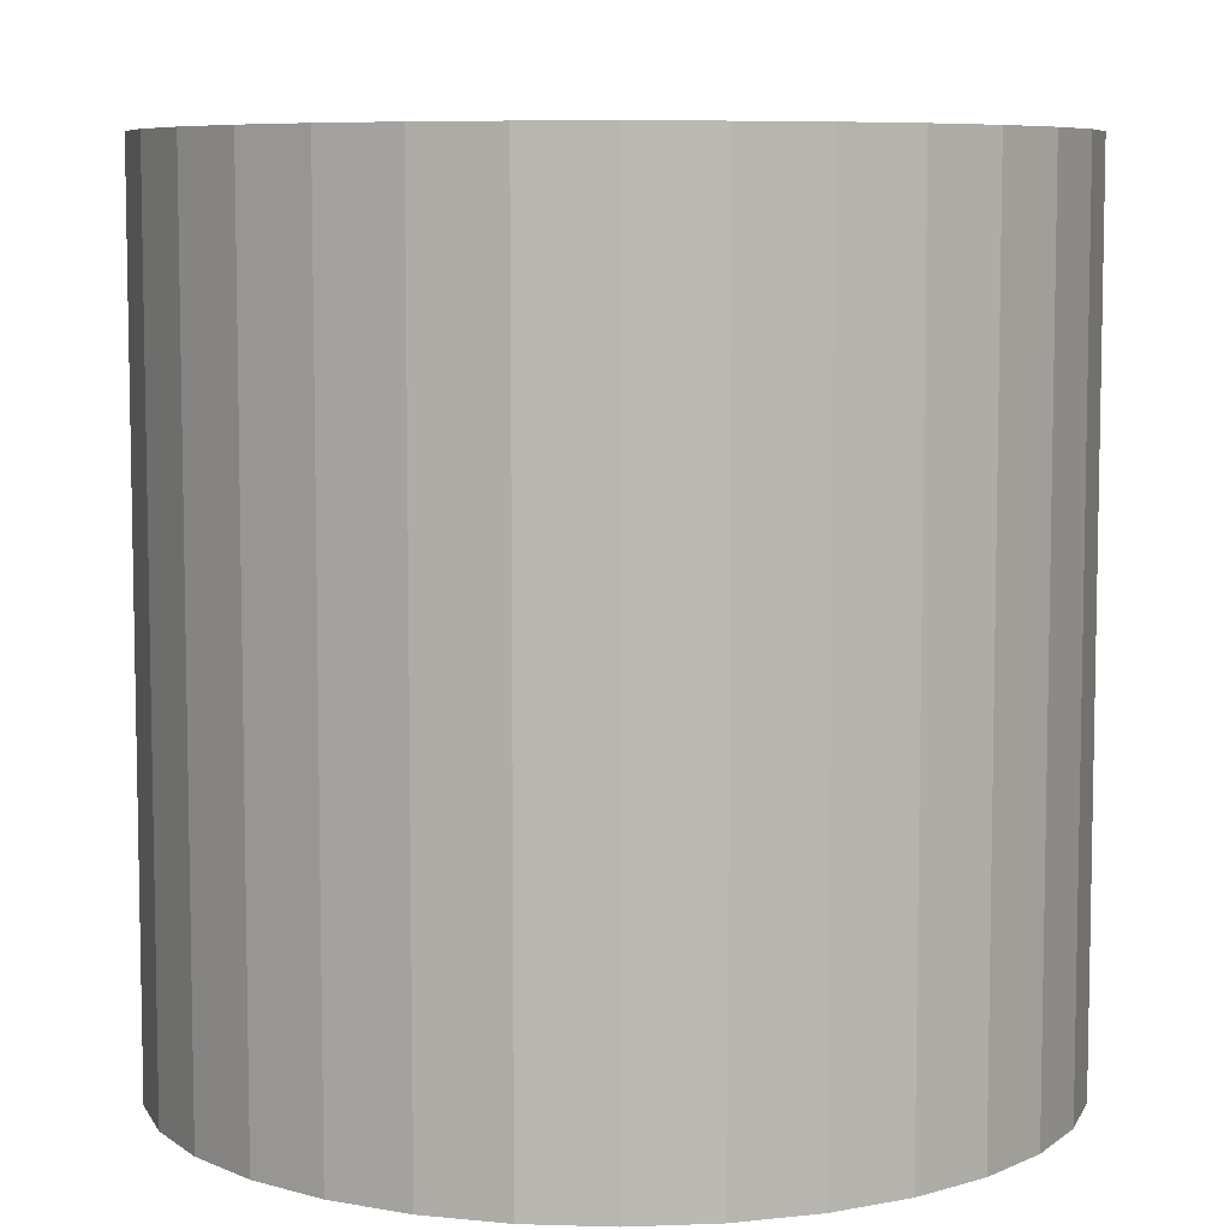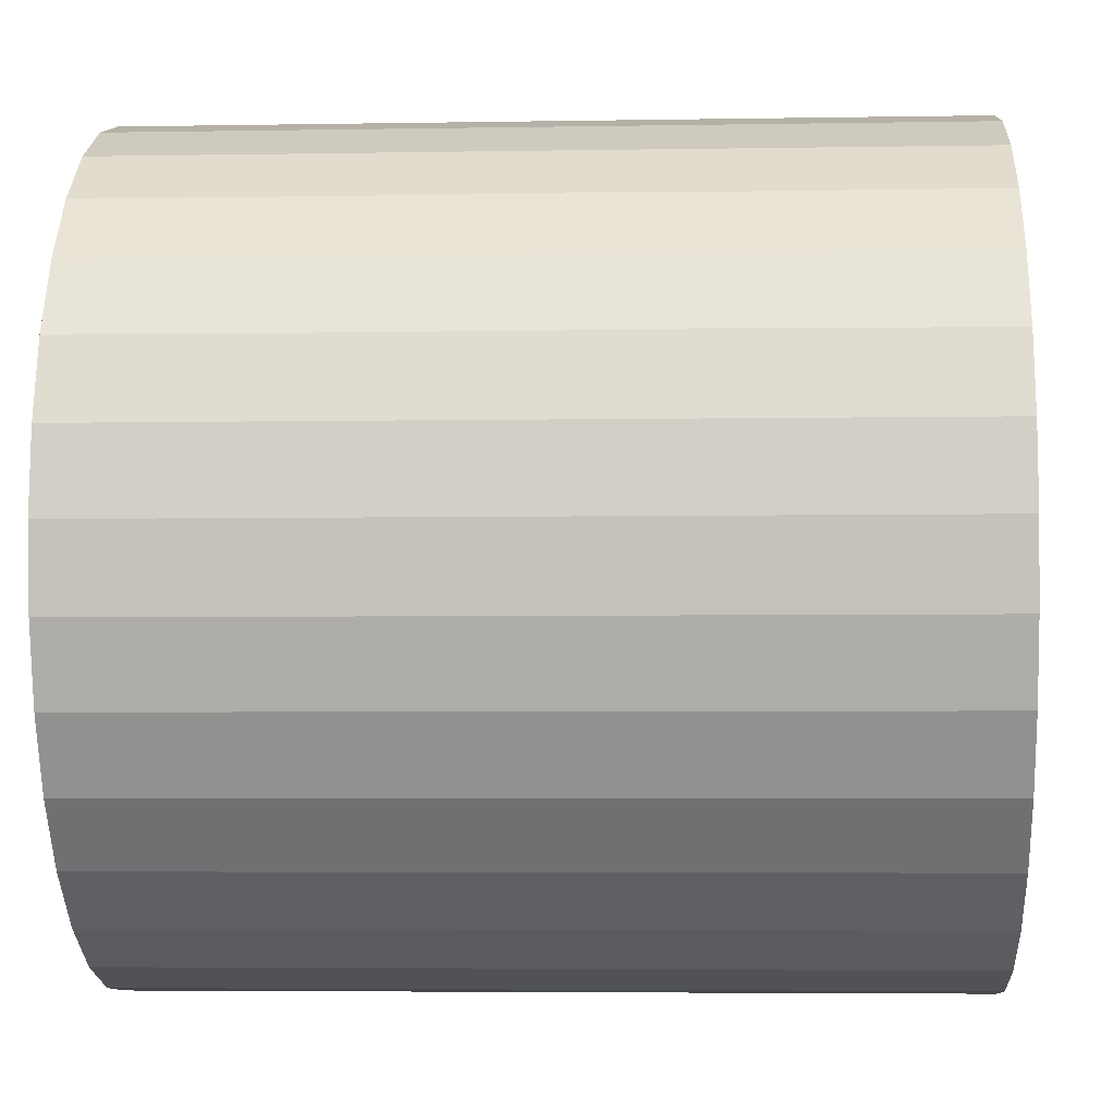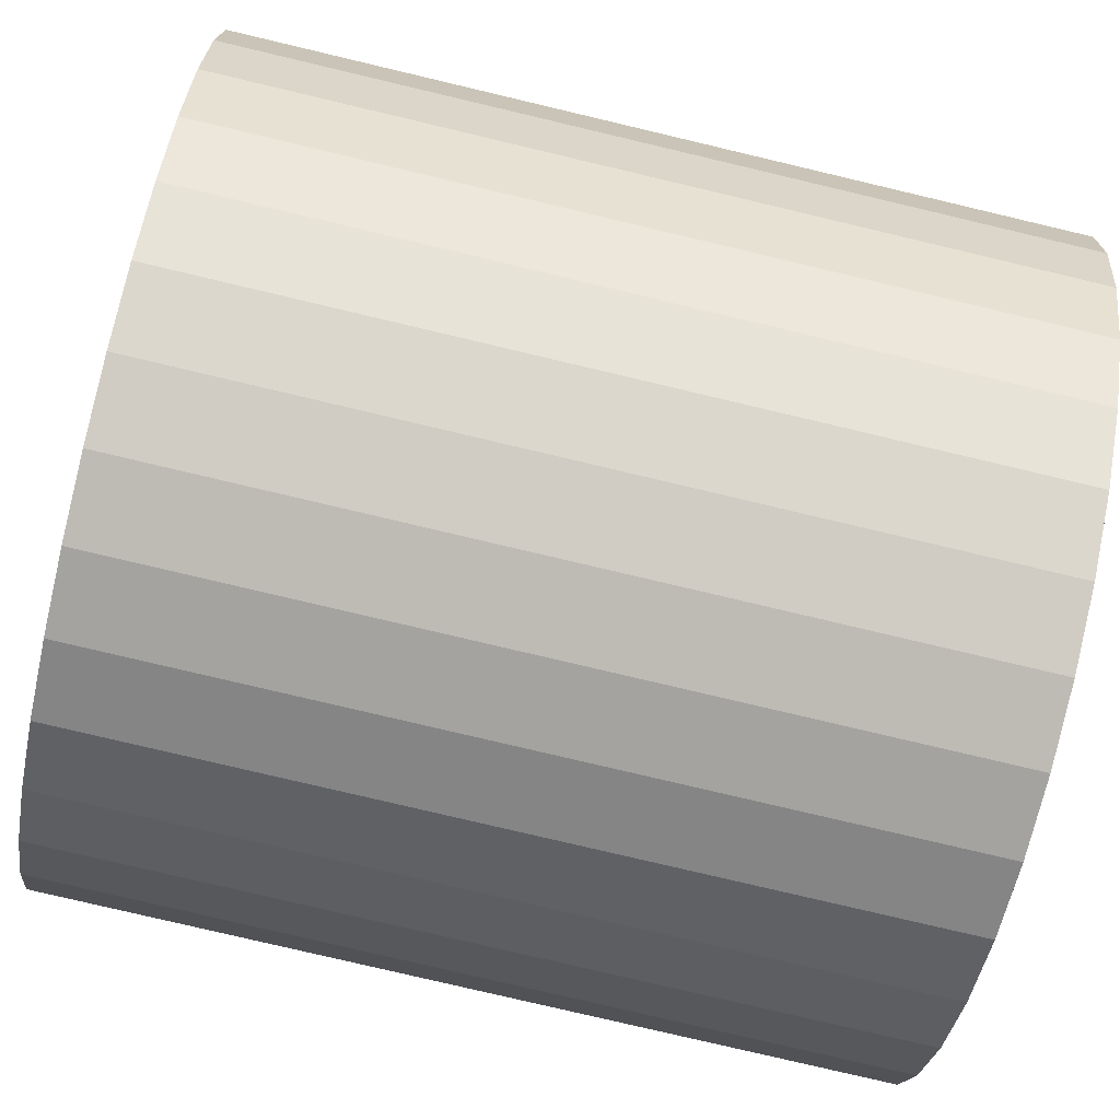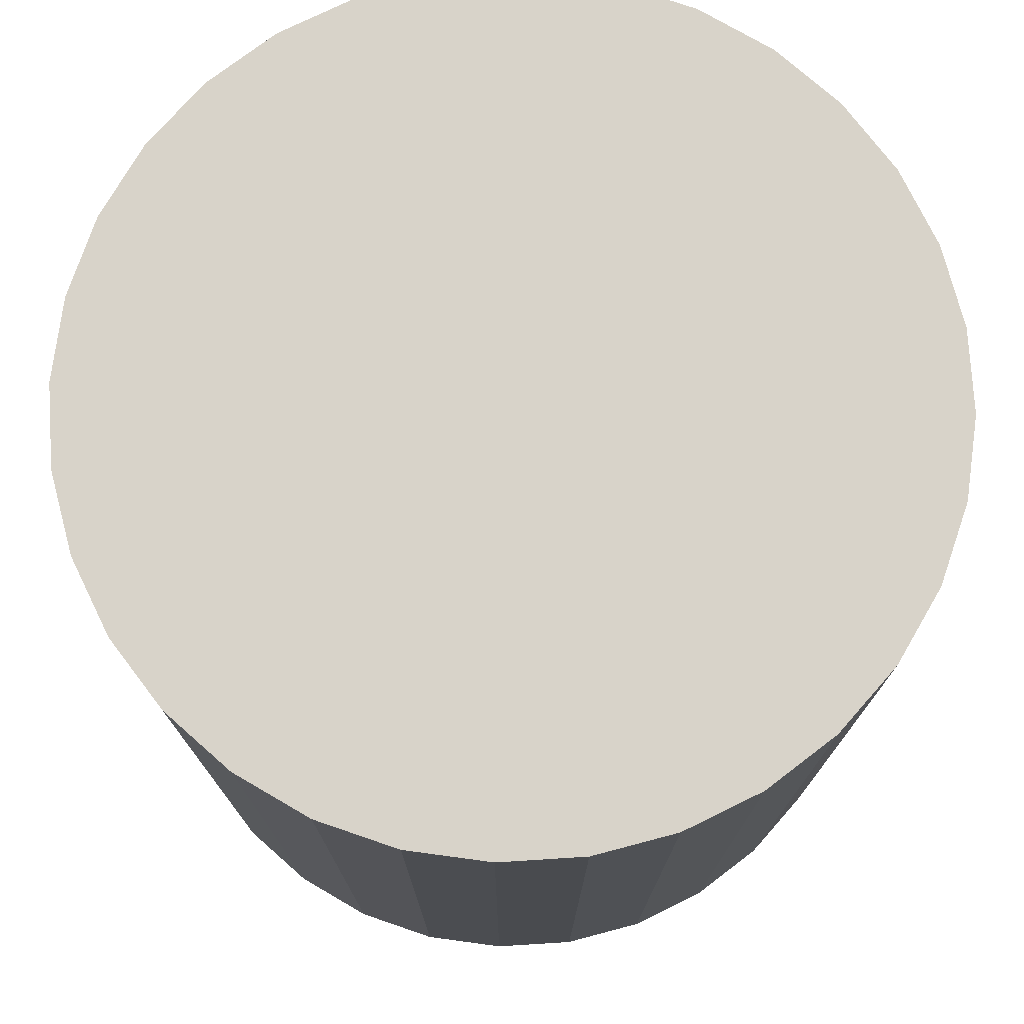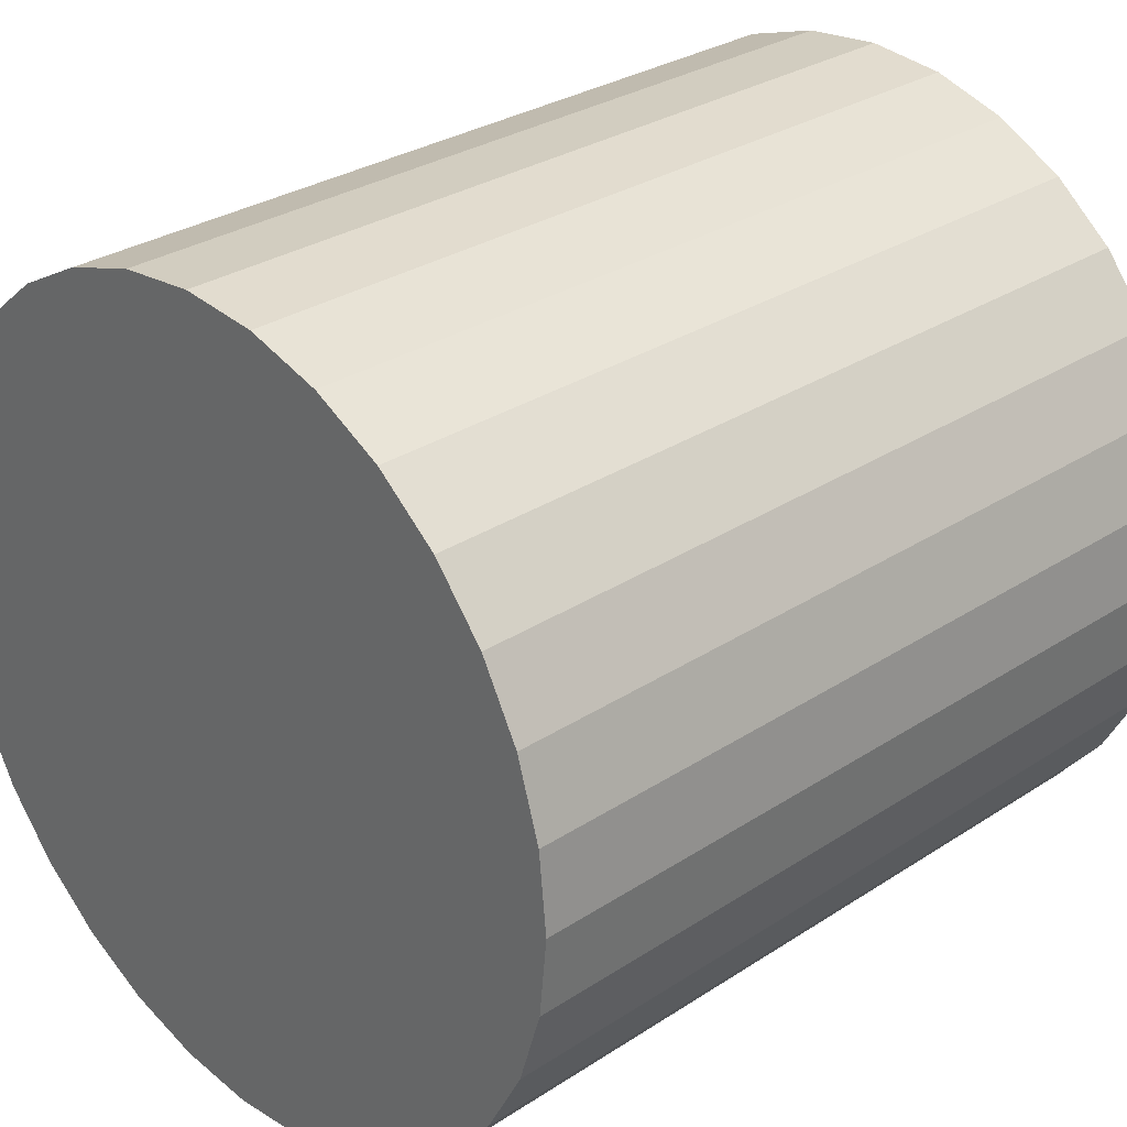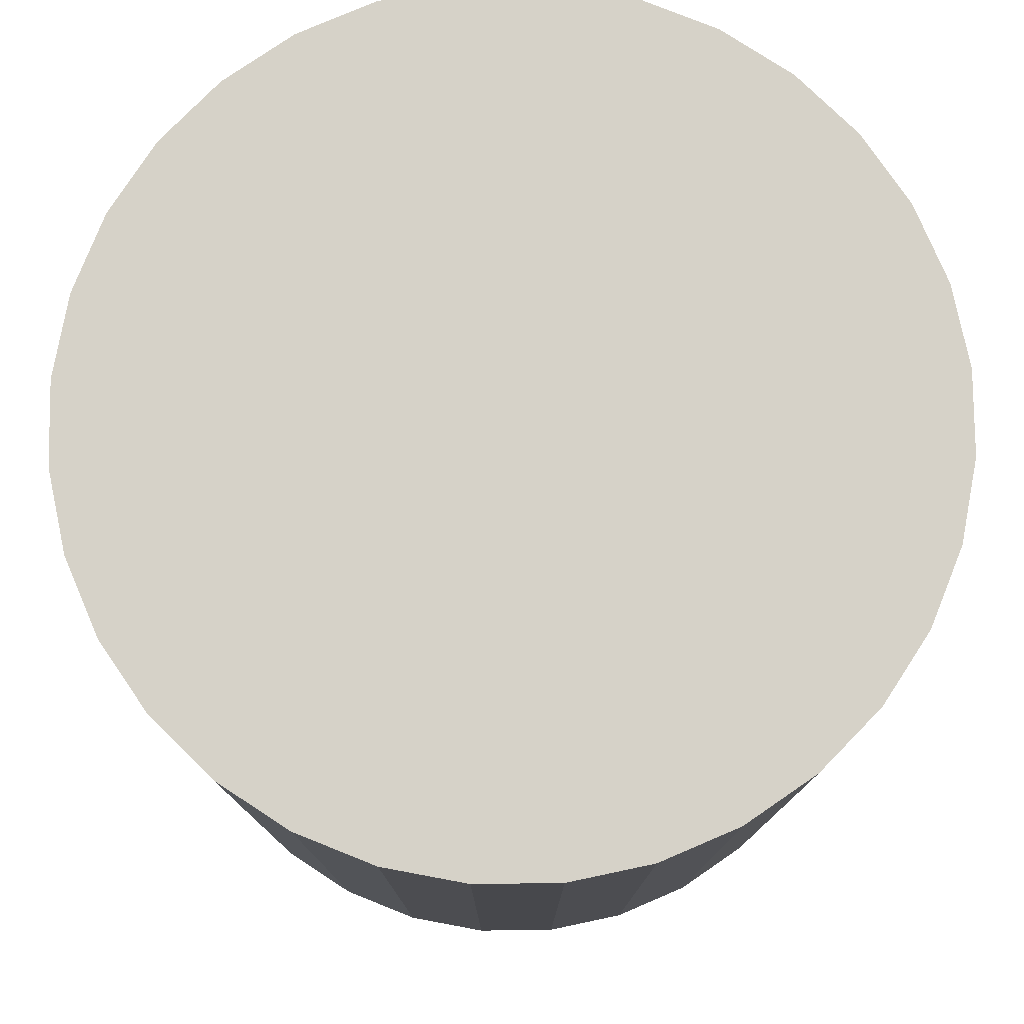
<metadata>
{"format":"obj","ext":"obj","renderer":"f3d","projection":"perspective","resolution":1024,"background":"white","views":[{"elev":7.3,"azim":156.9,"up":"+Z"},{"elev":-4.6,"azim":-86.8,"up":"+Y"},{"elev":-78.6,"azim":-103.3,"up":"+Y"},{"elev":75.8,"azim":35.8,"up":"+Z"},{"elev":29.8,"azim":46.3,"up":"+Y"},{"elev":78.3,"azim":173.7,"up":"+Z"}]}
</metadata>
<code>
v -0.4 0 0.8
v -0.4 0 0
v -0.3923 0.07804 0.8
v -0.3923 0.07804 0
v -0.3696 0.1531 0.8
v -0.3696 0.1531 0
v -0.3326 0.2222 0.8
v -0.3326 0.2222 0
v -0.2828 0.2828 0.8
v -0.2828 0.2828 0
v -0.2222 0.3326 0.8
v -0.2222 0.3326 0
v -0.1531 0.3696 0.8
v -0.1531 0.3696 0
v -0.07804 0.3923 0.8
v -0.07804 0.3923 0
v -0 0.4 0.8
v -0 0.4 0
v 0.07804 0.3923 0.8
v 0.07804 0.3923 0
v 0.1531 0.3696 0.8
v 0.1531 0.3696 0
v 0.2222 0.3326 0.8
v 0.2222 0.3326 0
v 0.2828 0.2828 0.8
v 0.2828 0.2828 0
v 0.3326 0.2222 0.8
v 0.3326 0.2222 0
v 0.3696 0.1531 0.8
v 0.3696 0.1531 0
v 0.3923 0.07804 0.8
v 0.3923 0.07804 0
v 0.4 -0 0.8
v 0.4 -0 0
v 0.3923 -0.07804 0.8
v 0.3923 -0.07804 0
v 0.3696 -0.1531 0.8
v 0.3696 -0.1531 0
v 0.3326 -0.2222 0.8
v 0.3326 -0.2222 0
v 0.2828 -0.2828 0.8
v 0.2828 -0.2828 0
v 0.2222 -0.3326 0.8
v 0.2222 -0.3326 0
v 0.1531 -0.3696 0.8
v 0.1531 -0.3696 0
v 0.07804 -0.3923 0.8
v 0.07804 -0.3923 0
v -0 -0.4 0.8
v -0 -0.4 0
v -0.07804 -0.3923 0.8
v -0.07804 -0.3923 0
v -0.1531 -0.3696 0.8
v -0.1531 -0.3696 0
v -0.2222 -0.3326 0.8
v -0.2222 -0.3326 0
v -0.2828 -0.2828 0.8
v -0.2828 -0.2828 0
v -0.3326 -0.2222 0.8
v -0.3326 -0.2222 0
v -0.3696 -0.1531 0.8
v -0.3696 -0.1531 0
v -0.3923 -0.07804 0.8
v -0.3923 -0.07804 0
f 2 1 3
f 4 3 5
f 6 5 7
f 8 7 9
f 10 9 11
f 12 11 13
f 14 13 15
f 16 15 17
f 18 17 19
f 20 19 21
f 22 21 23
f 24 23 25
f 26 25 27
f 28 27 29
f 30 29 31
f 32 31 33
f 34 33 35
f 36 35 37
f 38 37 39
f 40 39 41
f 42 41 43
f 44 43 45
f 46 45 47
f 48 47 49
f 50 49 51
f 52 51 53
f 54 53 55
f 56 55 57
f 58 57 59
f 60 59 61
f 54 22 38
f 62 61 63
f 64 63 1
f 15 47 31
f 2 3 4
f 4 5 6
f 6 7 8
f 8 9 10
f 10 11 12
f 12 13 14
f 14 15 16
f 16 17 18
f 18 19 20
f 20 21 22
f 22 23 24
f 24 25 26
f 26 27 28
f 28 29 30
f 30 31 32
f 32 33 34
f 34 35 36
f 36 37 38
f 38 39 40
f 40 41 42
f 42 43 44
f 44 45 46
f 46 47 48
f 48 49 50
f 50 51 52
f 52 53 54
f 54 55 56
f 56 57 58
f 58 59 60
f 60 61 62
f 6 2 4
f 2 6 64
f 64 6 62
f 62 58 60
f 58 54 56
f 54 50 52
f 50 54 48
f 48 54 46
f 46 38 44
f 44 38 42
f 42 38 40
f 38 34 36
f 34 30 32
f 30 26 28
f 26 22 24
f 22 18 20
f 18 22 16
f 16 22 14
f 14 10 12
f 10 6 8
f 62 6 58
f 58 6 54
f 38 22 34
f 34 22 30
f 30 22 26
f 14 22 10
f 10 22 6
f 54 38 46
f 6 22 54
f 62 63 64
f 64 1 2
f 63 3 1
f 3 7 5
f 7 11 9
f 11 7 13
f 13 7 15
f 15 19 17
f 19 15 21
f 21 15 23
f 23 31 25
f 25 31 27
f 27 31 29
f 31 35 33
f 35 39 37
f 39 43 41
f 43 47 45
f 47 51 49
f 51 55 53
f 55 63 57
f 57 63 59
f 59 63 61
f 63 7 3
f 31 47 35
f 35 47 39
f 39 47 43
f 47 63 51
f 51 63 55
f 63 15 7
f 15 31 23
f 63 47 15

</code>
